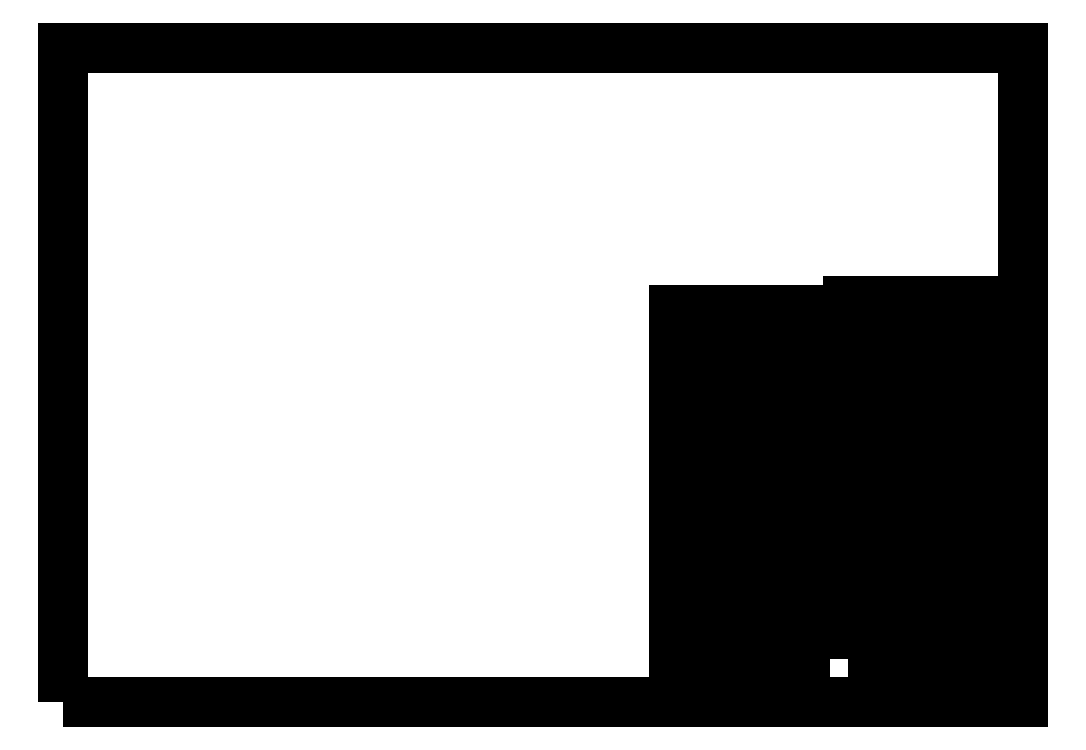
<metadata>
{"format":"dxf","ext":"dxf","renderer":"ezdxf+matplotlib","layout":"modelspace","background":"white","min_lineweight":24,"dpi":150}
</metadata>
<code>
0
SECTION
2
ENTITIES
0
LWPOLYLINE
8
0
90
4
70
1
43
0
10
70
20
5
10
85
20
5
10
85
20
45
10
70
20
45
0
LINE
8
0
10
70
20
5
30
0
11
70
21
6
31
0
0
LINE
8
0
10
70
20
5
30
0
11
70
21
10
31
0
0
LINE
8
0
10
70
20
10
30
0
11
85
21
10
31
0
0
LINE
8
0
10
70
20
15
30
0
11
85
21
15
31
0
0
LINE
8
0
10
70
20
20
30
0
11
85
21
20
31
0
0
LINE
8
0
10
70
20
25
30
0
11
85
21
25
31
0
0
LINE
8
0
10
70
20
30
30
0
11
85
21
30
31
0
0
LINE
8
0
10
70
20
35
30
0
11
85
21
35
31
0
0
LINE
8
0
10
70
20
40
30
0
11
85
21
40
31
0
0
LWPOLYLINE
8
0
90
4
70
1
43
0
10
90
20
5
10
105
20
5
10
105
20
10
10
90
20
10
0
LWPOLYLINE
8
0
90
4
70
1
43
0
10
105
20
11
10
105
20
16
10
90
20
16
10
90
20
11
0
LWPOLYLINE
8
0
90
4
70
1
43
0
10
105
20
17
10
105
20
22
10
90
20
22
10
90
20
17
0
LWPOLYLINE
8
0
90
4
70
1
43
0
10
105
20
23
10
105
20
28
10
90
20
28
10
90
20
23
0
LWPOLYLINE
8
0
90
4
70
1
43
0
10
105
20
29
10
105
20
34
10
90
20
34
10
90
20
29
0
LWPOLYLINE
8
0
90
4
70
1
43
0
10
105
20
35
10
105
20
40
10
90
20
40
10
90
20
35
0
LWPOLYLINE
8
0
90
4
70
1
43
0
10
105
20
41
10
105
20
46
10
90
20
46
10
90
20
41
0
LWPOLYLINE
8
0
90
4
70
1
43
0
10
0
20
0
10
110
20
0
10
110
20
75
10
0
20
75
0
ENDSEC
0
EOF

</code>
